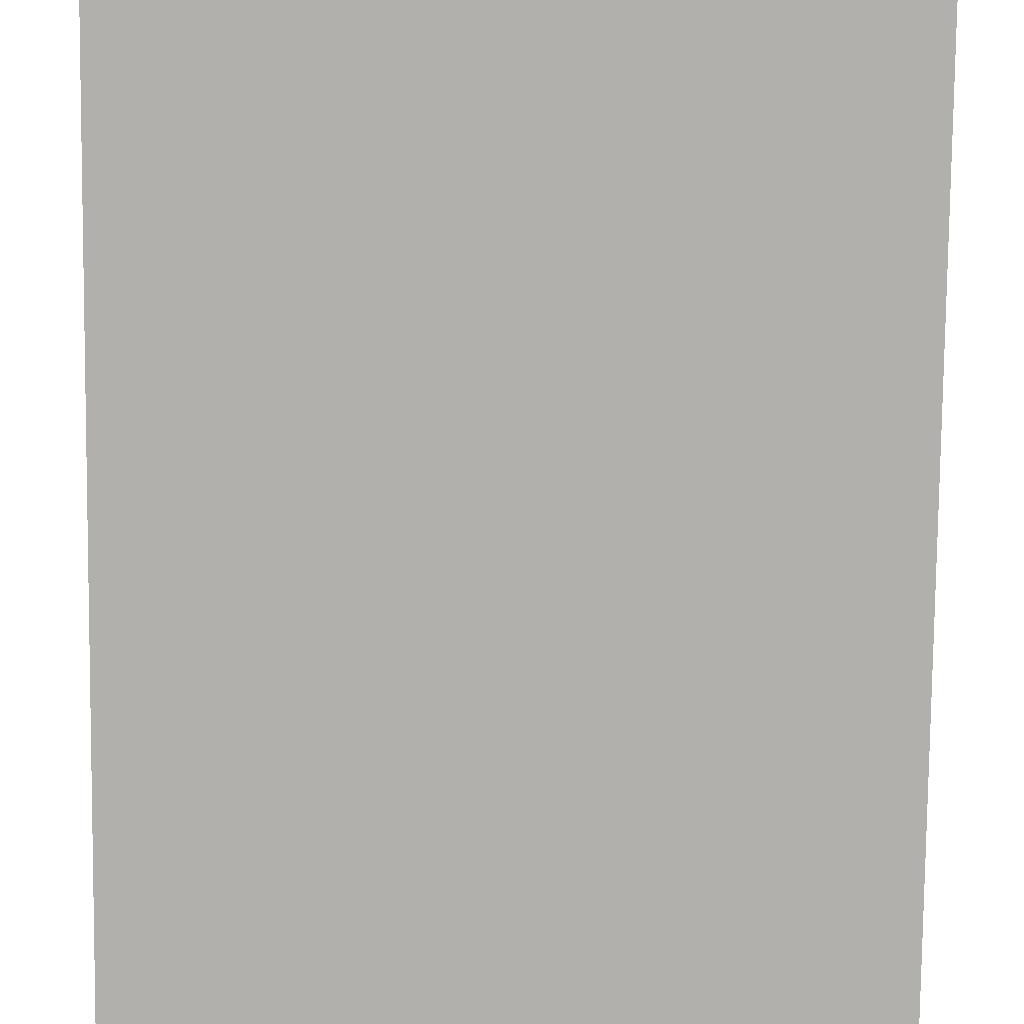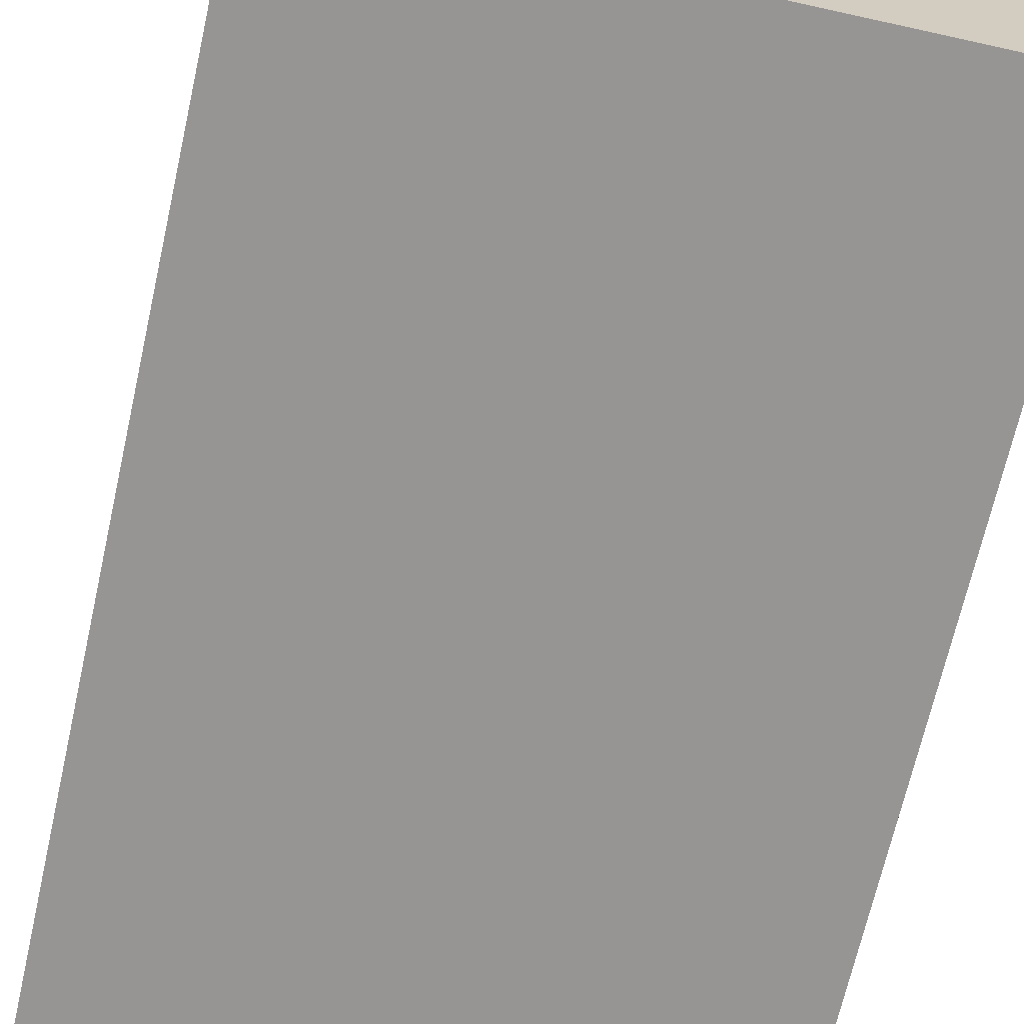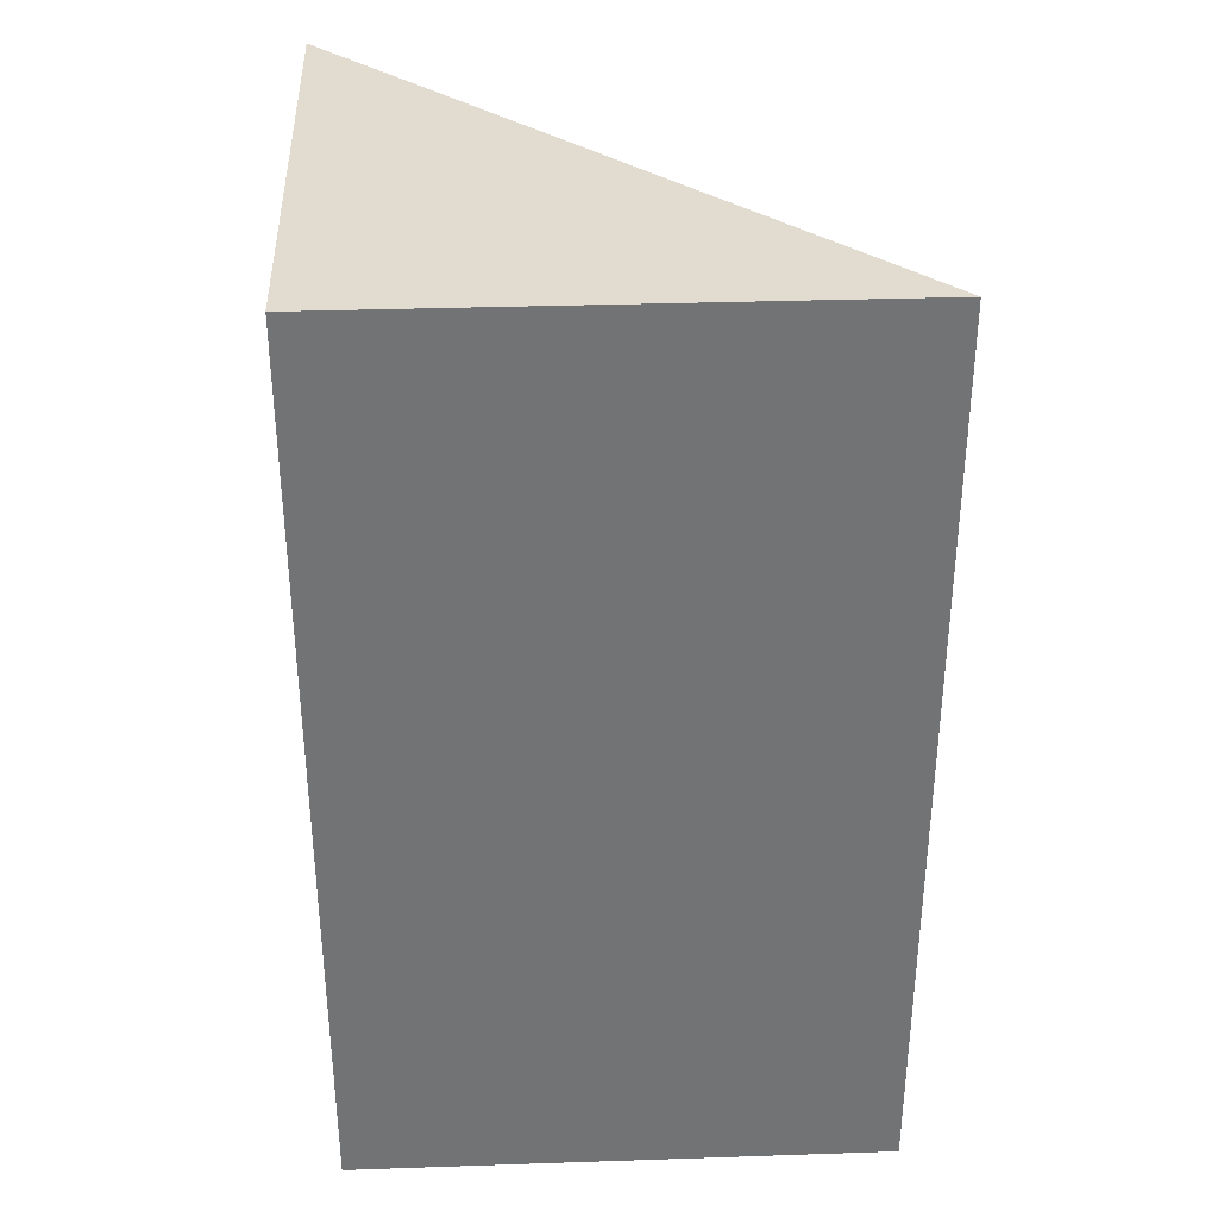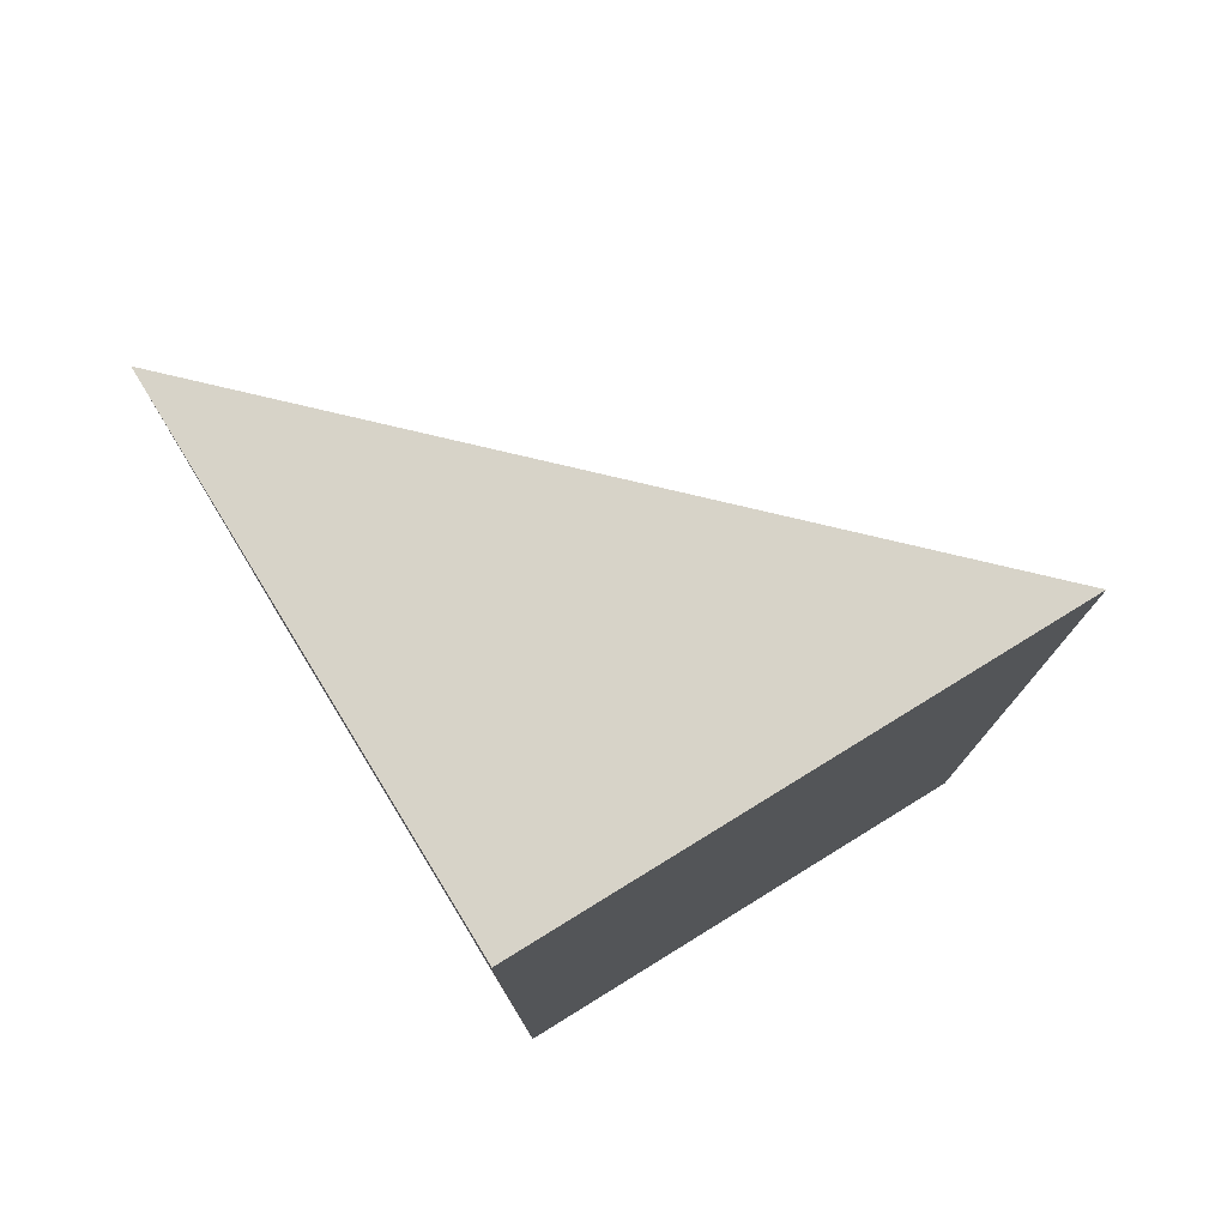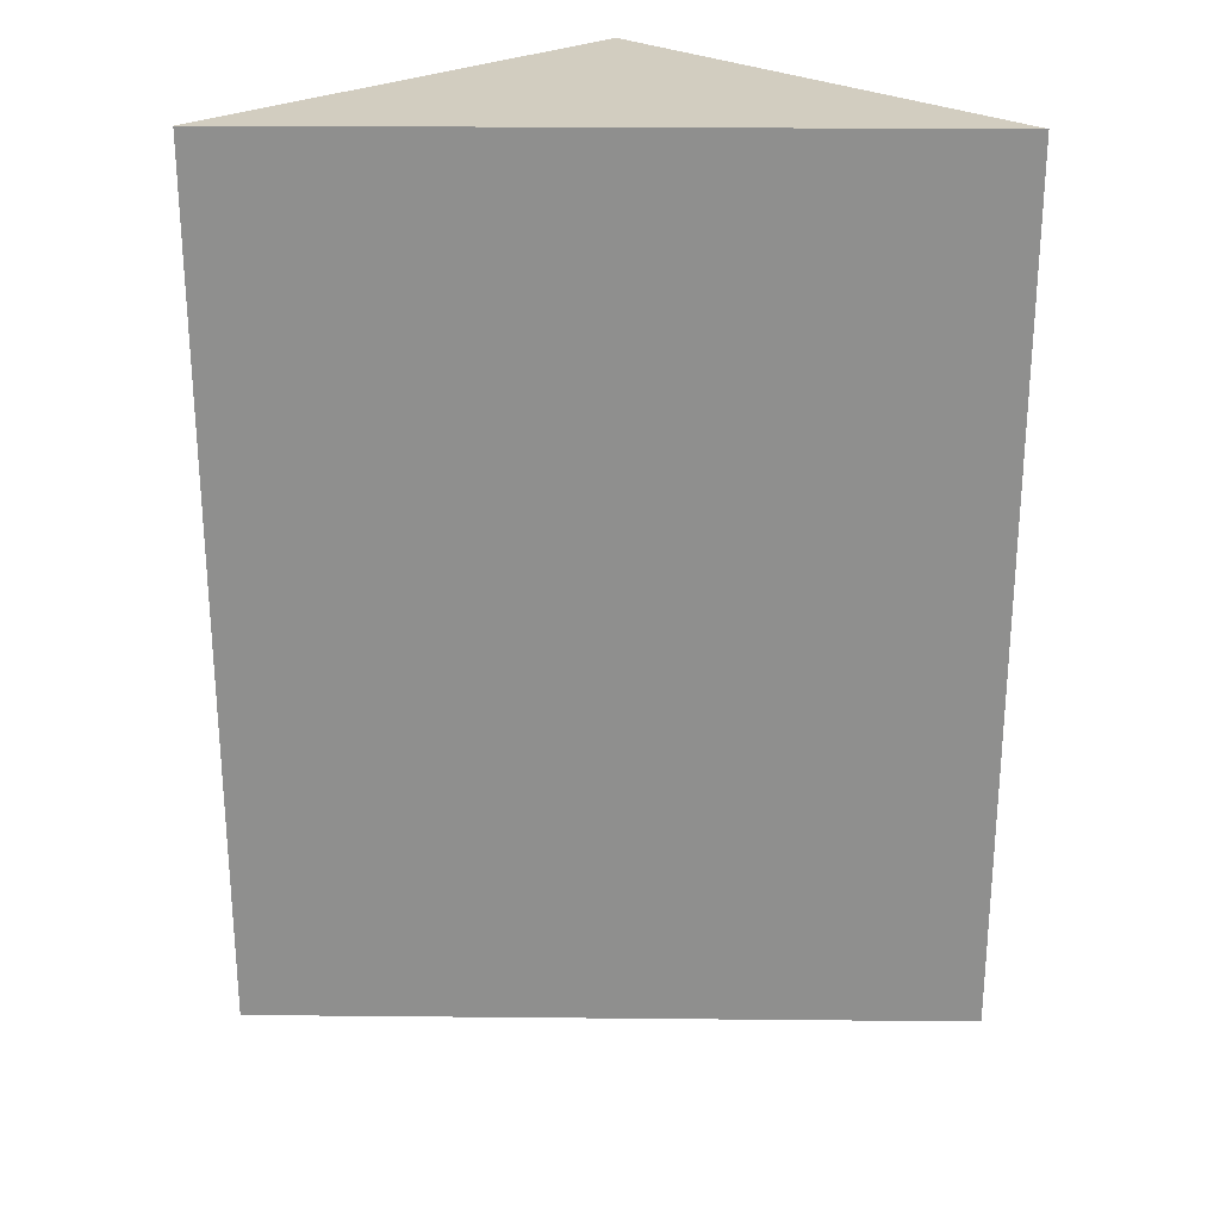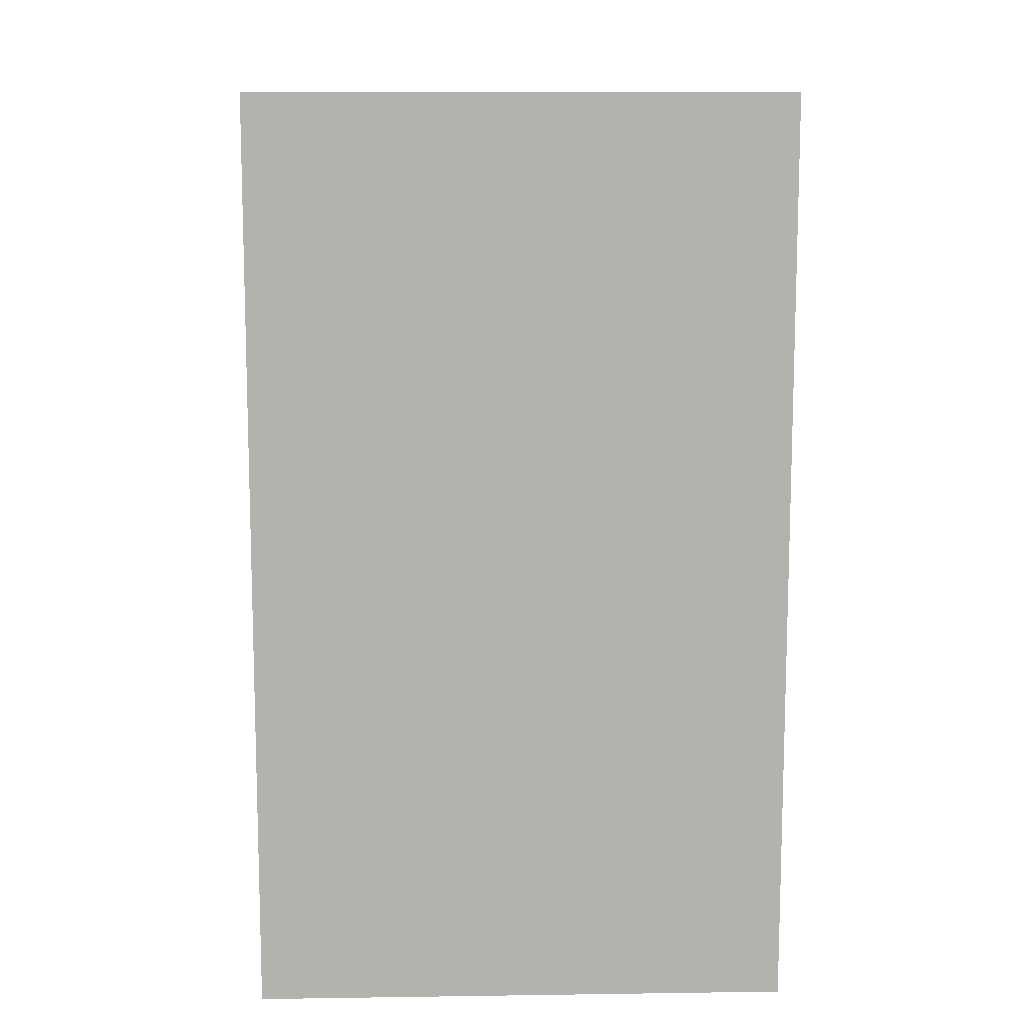
<metadata>
{"format":"obj","ext":"obj","renderer":"f3d","projection":"perspective","resolution":1024,"background":"white","views":[{"elev":-78.6,"azim":179.4,"up":"+Z"},{"elev":-67.6,"azim":-12.6,"up":"+Z"},{"elev":34.4,"azim":177.4,"up":"+Y"},{"elev":77.0,"azim":148.4,"up":"+Y"},{"elev":24.7,"azim":-44.1,"up":"+Y"},{"elev":10.9,"azim":178.0,"up":"+Y"}]}
</metadata>
<code>
o 平面
v 1 0 -1
v -1 0 -1
v 1 0 1
v 1 3.43 1
v 1 3.43 -1
v -1 3.43 -1
f 2 1 3
f 6 4 5
f 2 3 4 6
f 1 2 6 5
f 3 1 5 4

</code>
